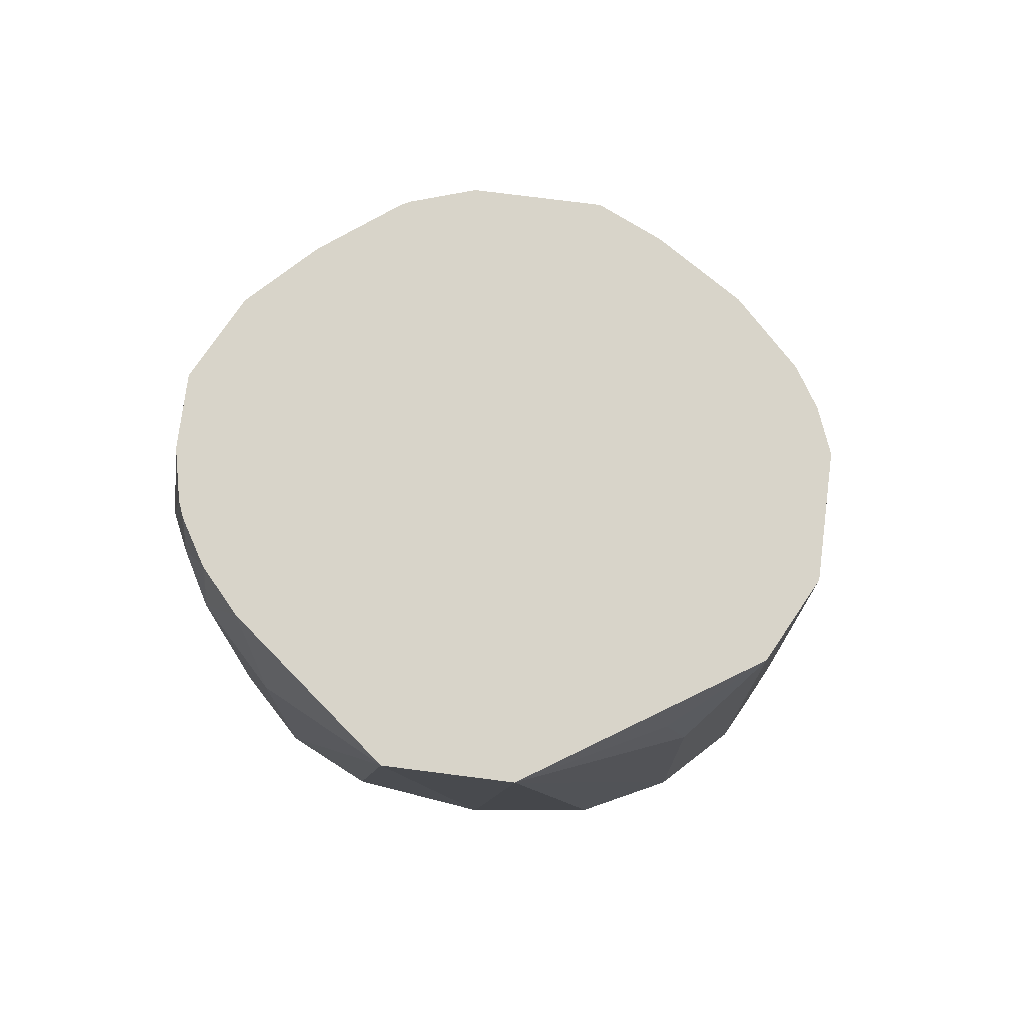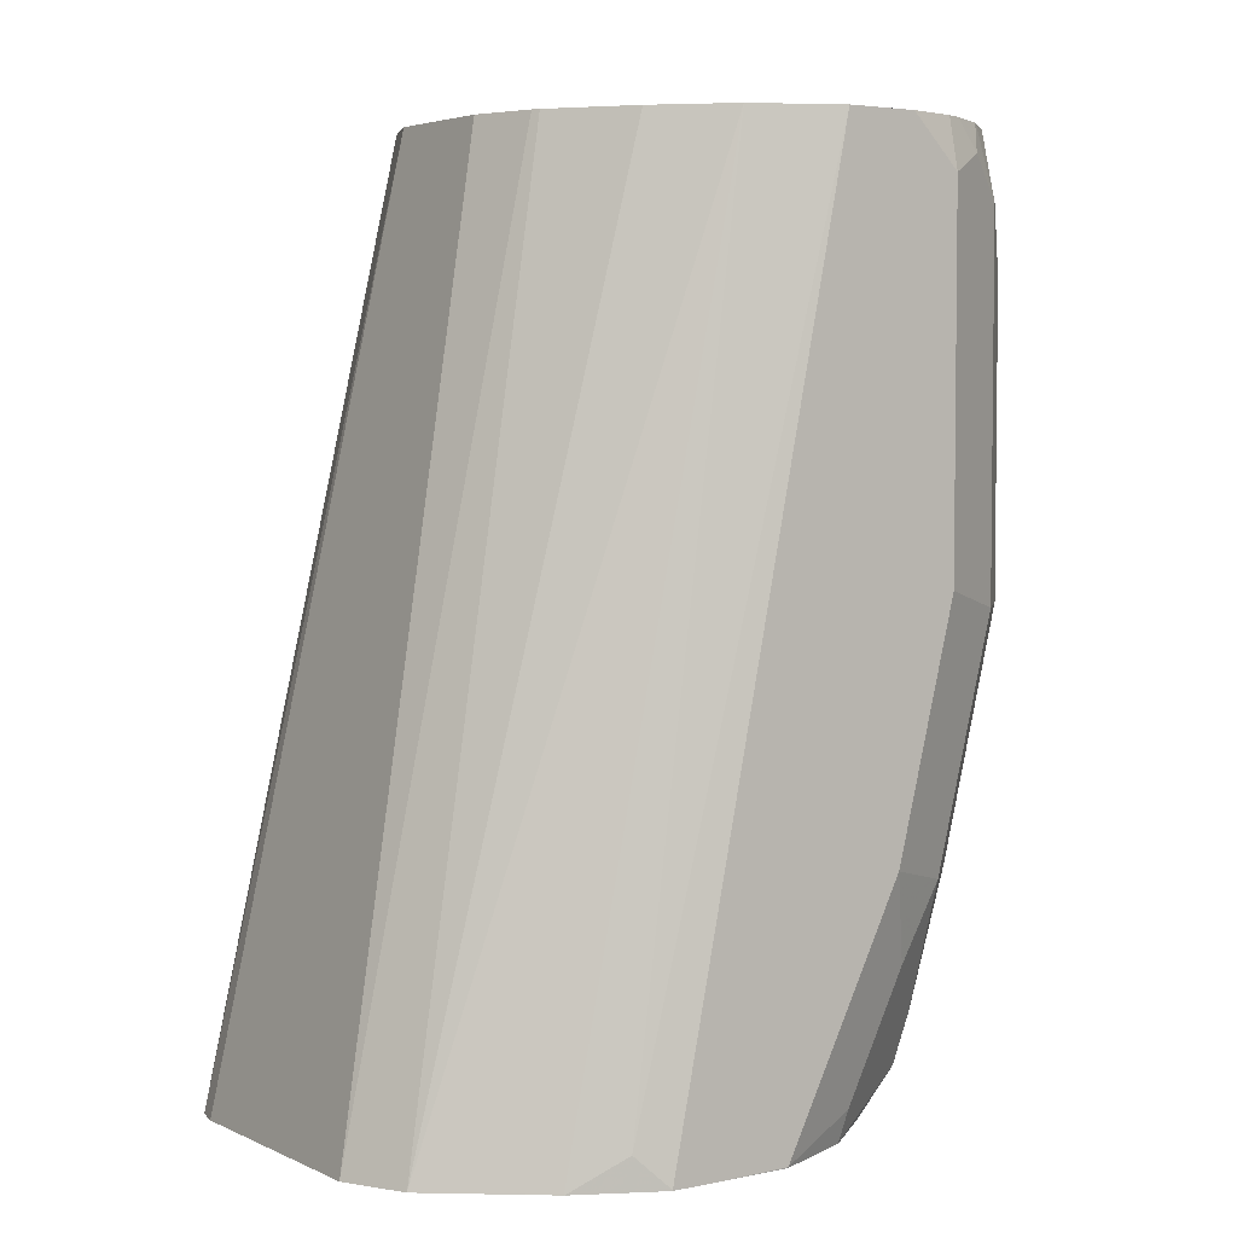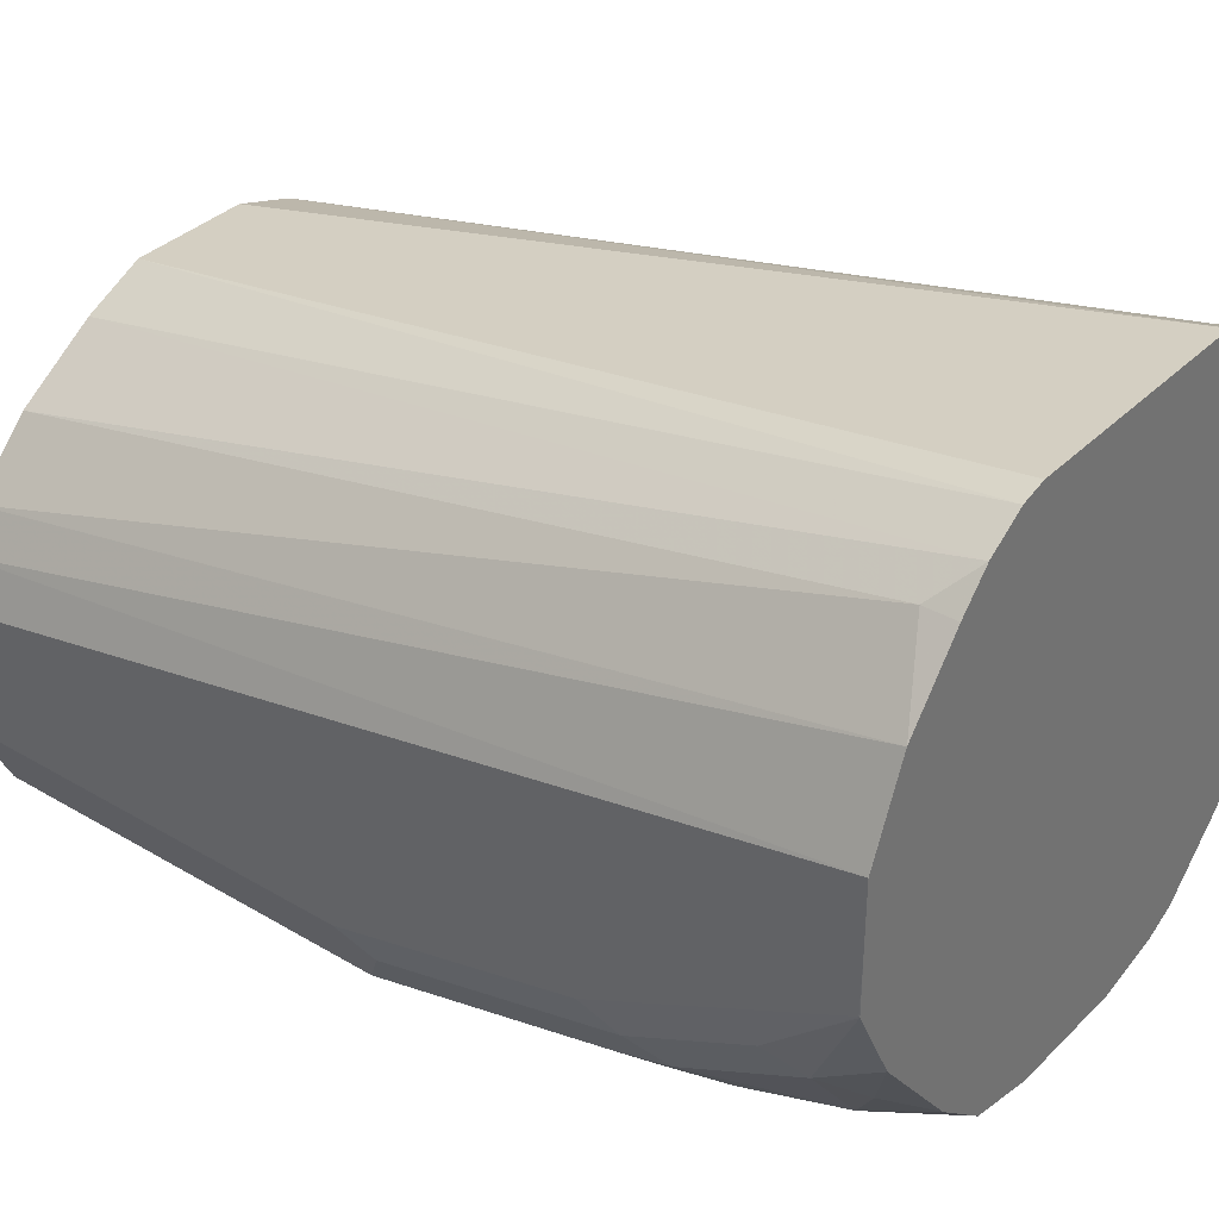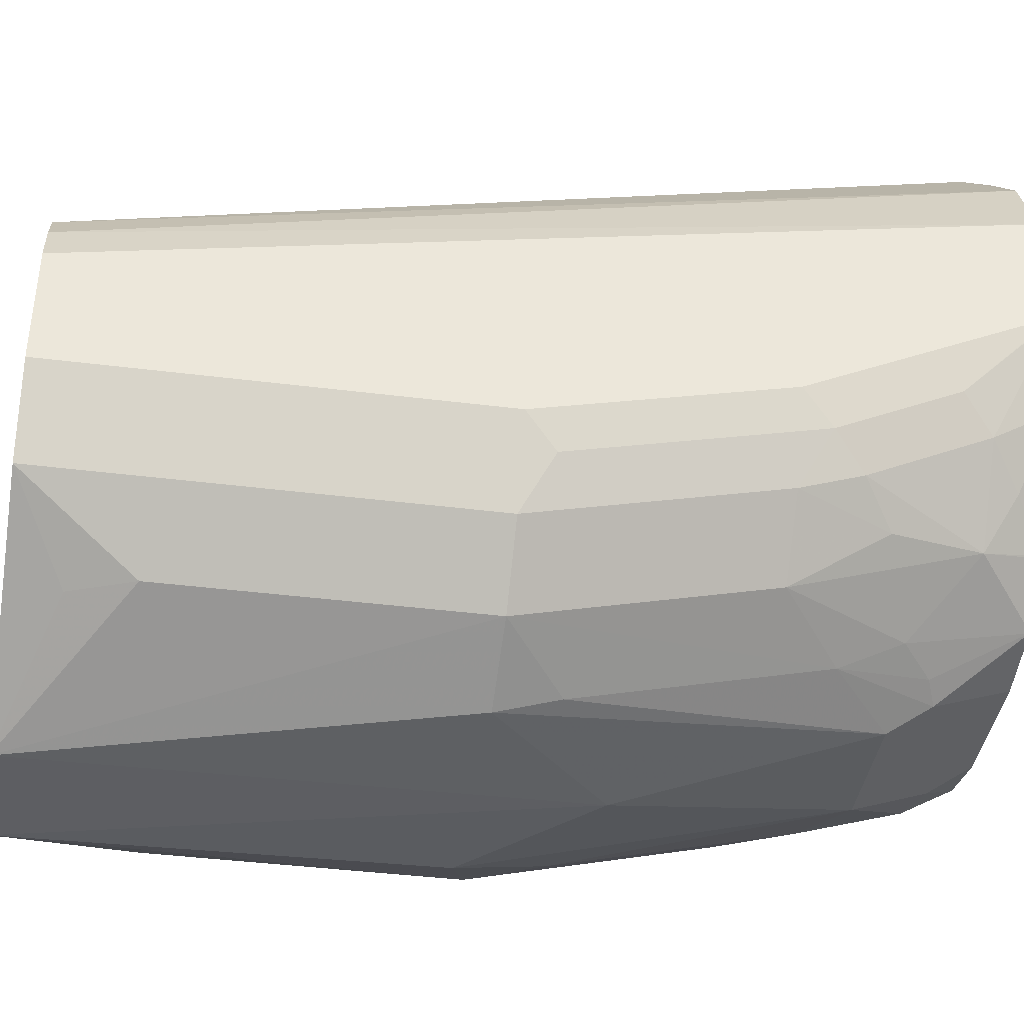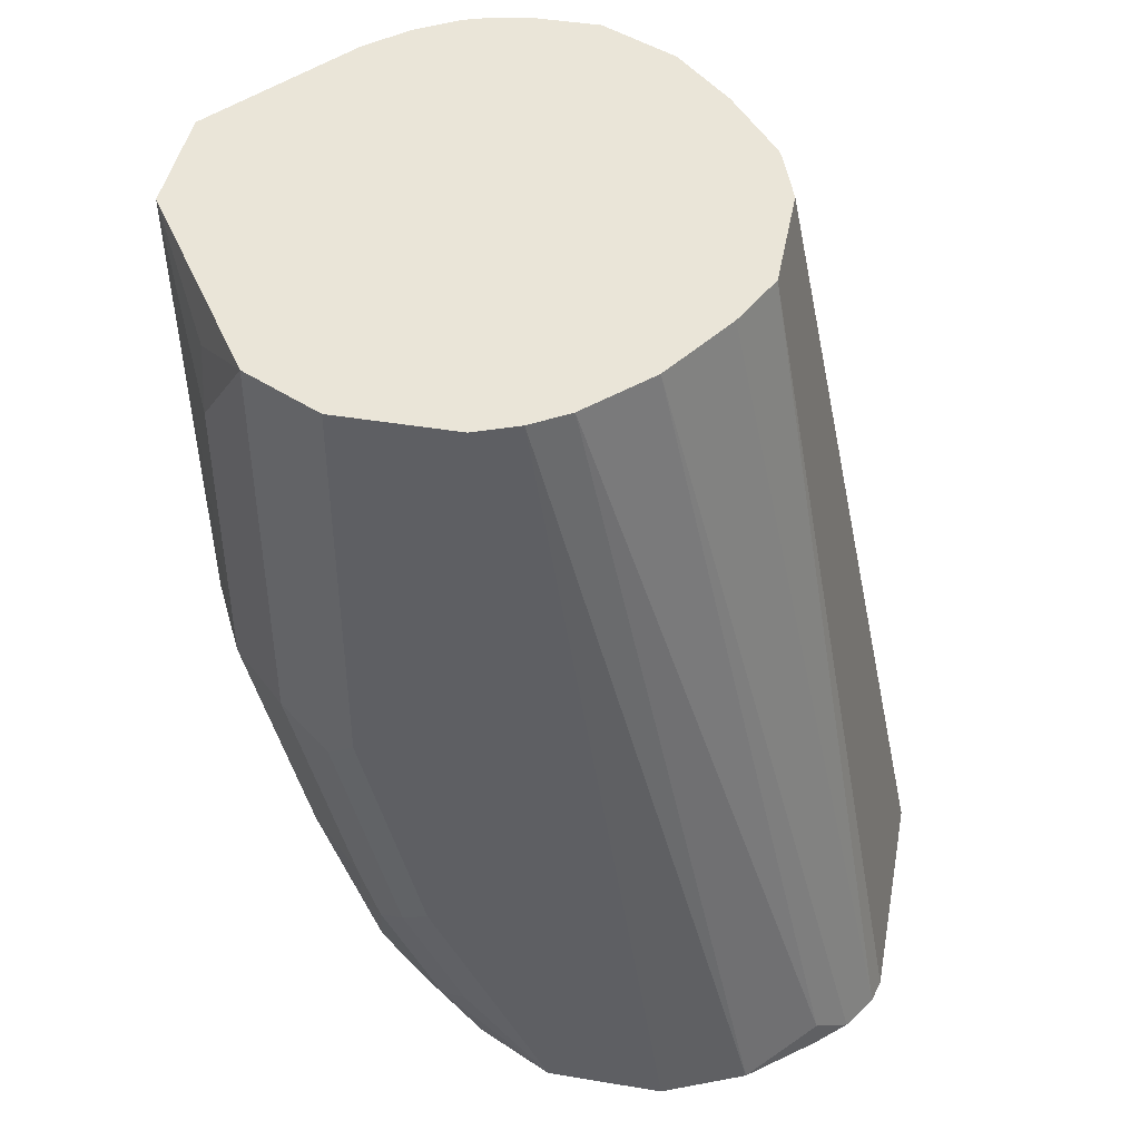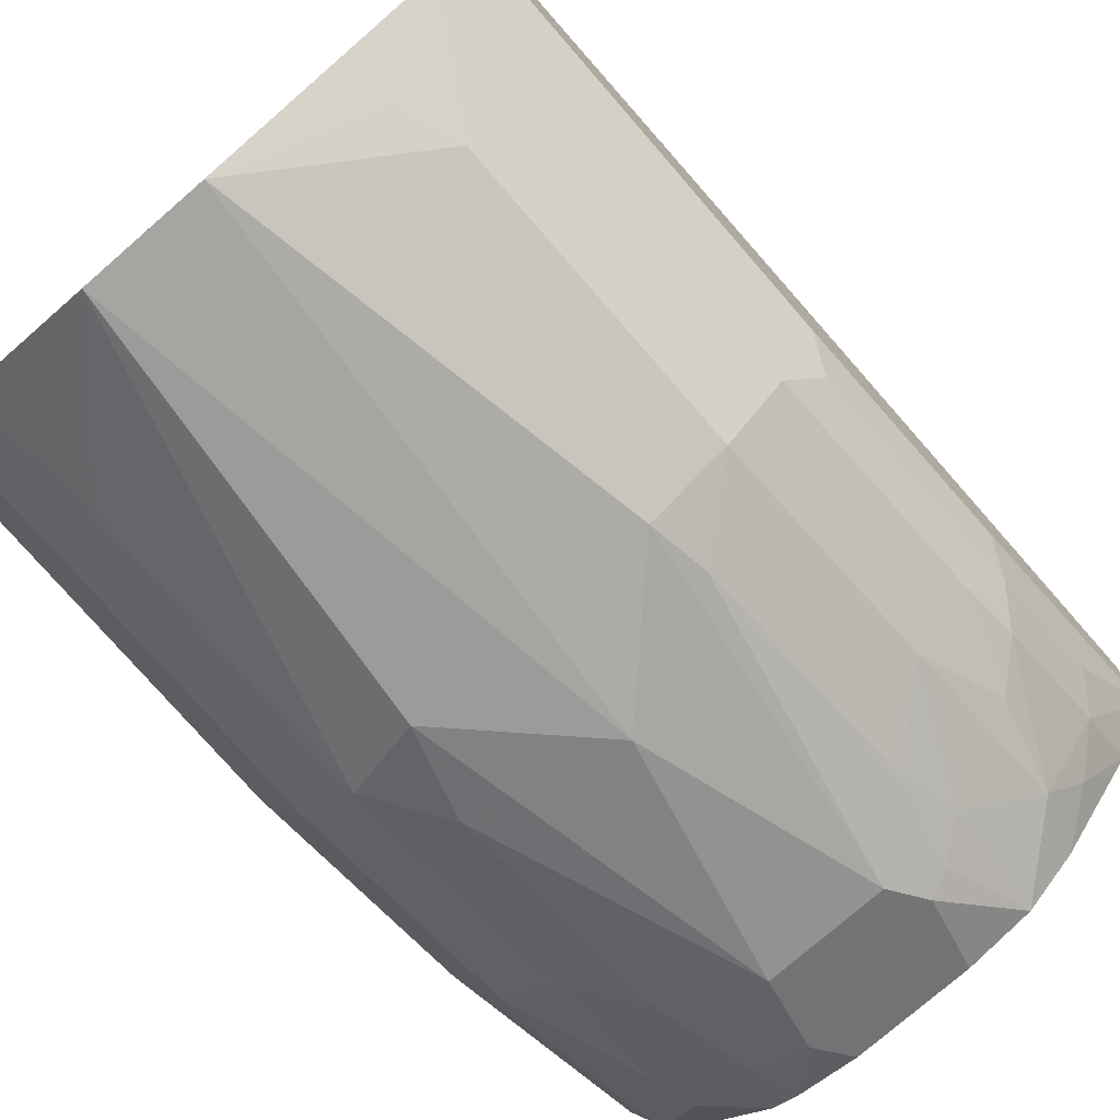
<metadata>
{"format":"obj","ext":"obj","renderer":"f3d","projection":"perspective","resolution":1024,"background":"white","views":[{"elev":75.0,"azim":7.3,"up":"+Z"},{"elev":4.1,"azim":-124.7,"up":"+Z"},{"elev":35.5,"azim":128.1,"up":"+Y"},{"elev":-40.5,"azim":81.2,"up":"+Y"},{"elev":45.0,"azim":100.8,"up":"+Z"},{"elev":-76.5,"azim":41.0,"up":"+Y"}]}
</metadata>
<code>
v -0.01877 -0.344 -0.2413
v 0.01301 -0.344 -0.2413
v -0.05827 -0.3126 -0.2413
v -0.05298 -0.3232 -0.2756
v -0.05298 -0.3232 -0.355
v -0.03179 -0.3338 -0.3497
v 0 -0.3338 -0.3815
v 0.03179 -0.3338 -0.3497
v 0.05298 -0.3232 -0.3497
v 0.05298 -0.3232 -0.2702
v 0.04768 -0.3239 -0.2543
v 0.06887 -0.3073 -0.2413
v -0.06761 -0.3023 -0.2413
v -0.06887 -0.3073 -0.2597
v -0.06887 -0.3073 -0.355
v -0.06887 -0.2914 -0.4186
v -0.05298 -0.3073 -0.4186
v -0.03974 -0.31 -0.4371
v -0.03974 -0.3259 -0.3736
v -0.01589 -0.3179 -0.4451
v 0.01589 -0.3179 -0.4451
v 0.03377 -0.3298 -0.3656
v 0.06887 -0.3073 -0.3497
v 0.03377 -0.3139 -0.4292
v 0.05298 -0.3073 -0.4133
v 0.06887 -0.2914 -0.4133
v 0.07418 -0.2967 -0.2413
v -0.06825 -0.3015 -0.2413
v -0.07418 -0.2967 -0.2491
v -0.07418 -0.2967 -0.3444
v -0.07948 -0.2861 -0.3497
v -0.07948 -0.2702 -0.4133
v -0.07153 -0.2782 -0.4371
v -0.06622 -0.2888 -0.4318
v -0.05563 -0.2941 -0.453
v -0.05034 -0.3047 -0.4318
v -0.05298 -0.2914 -0.4663
v -0.03443 -0.3047 -0.4636
v -0.02119 -0.3073 -0.4663
v -0.0106 -0.3126 -0.4557
v 0.02119 -0.3126 -0.4557
v 0.0755 -0.2941 -0.3577
v 0.07418 -0.2967 -0.3497
v 0.02781 -0.31 -0.453
v 0.03708 -0.3073 -0.4451
v 0.05298 -0.2914 -0.461
v 0.05961 -0.2941 -0.4371
v 0.06954 -0.2861 -0.4292
v 0.0755 -0.2782 -0.4212
v 0.07948 -0.2861 -0.2413
v -0.07498 -0.2902 -0.2413
v -0.07659 -0.2861 -0.2413
v -0.07948 -0.2861 -0.2543
v -0.07948 -0.2385 -0.4769
v -0.07153 -0.2623 -0.4689
v -0.0699 -0.2606 -0.4771
v -0.05563 -0.2782 -0.4771
v -0.04746 -0.2864 -0.4771
v -0.03974 -0.2941 -0.4771
v -0.03201 -0.2979 -0.4771
v -0.01589 -0.302 -0.4769
v 0.01589 -0.302 -0.4769
v 0.016 -0.3019 -0.4771
v 0.0335 -0.298 -0.4771
v 0.03383 -0.2979 -0.4771
v 0.03377 -0.2981 -0.4769
v 0.07948 -0.2861 -0.3497
v 0.04735 -0.2864 -0.4771
v 0.0478 -0.2859 -0.4771
v 0.05961 -0.2782 -0.4689
v 0.06954 -0.2702 -0.461
v 0.0755 -0.2623 -0.453
v 0.07948 -0.2702 -0.4133
v 0.07948 -0.2543 -0.2413
v -0.07948 -0.2731 -0.2413
v -0.07948 -0.2226 -0.4771
v -0.07943 -0.2384 -0.4771
v -0.01578 -0.3019 -0.4771
v 0.06888 -0.2596 -0.4771
v 0.07421 -0.249 -0.4771
v 0.07936 -0.2387 -0.4771
v 0.07948 -0.2385 -0.4769
v 0.07502 -0.2429 -0.2413
v 0.07948 -0.2067 -0.4769
v -0.07948 -0.2543 -0.2413
v -0.07948 -0.2067 -0.4771
v 0.07939 -0.2385 -0.4771
v 0.07948 -0.2226 -0.4771
v 0.06887 -0.2332 -0.2413
v 0.06997 -0.1844 -0.4771
v 0.07948 -0.2067 -0.4771
v -0.06983 -0.2351 -0.2413
v -0.0755 -0.1987 -0.4689
v -0.07948 -0.2067 -0.4769
v -0.07416 -0.196 -0.4771
v 0.05298 -0.2173 -0.2413
v 0.05563 -0.1669 -0.4689
v 0.05563 -0.1669 -0.4771
v -0.06887 -0.2332 -0.2413
v -0.06895 -0.1855 -0.4771
v 0.03179 -0.2038 -0.2413
v 0.04791 -0.1587 -0.4771
v -0.05298 -0.2173 -0.2413
v -0.0478 -0.1587 -0.4771
v -0.06887 -0.1855 -0.4769
v -0.06884 -0.1854 -0.4771
v 0.01589 -0.1965 -0.2413
v 0.03818 -0.1526 -0.4771
v -0.0337 -0.2027 -0.2413
v -0.03201 -0.1509 -0.4771
v -0.03179 -0.2018 -0.2413
v -0.01589 -0.1965 -0.2413
v 0.03156 -0.1509 -0.4771
f 50 67 73
f 54 77 56
f 54 76 77
f 52 75 53
f 50 84 74
f 50 88 91
f 50 82 88
f 54 56 55
f 50 73 82
f 50 91 84
f 56 77 76
f 56 110 113
f 56 86 95
f 56 91 88
f 56 95 100
f 56 100 106
f 56 106 104
f 56 104 110
f 56 113 108
f 56 108 102
f 56 102 98
f 56 98 90
f 49 72 73
f 56 90 91
f 56 76 86
f 48 72 49
f 41 64 65
f 46 48 47
f 37 58 59
f 56 88 87
f 37 59 38
f 38 59 60
f 38 60 39
f 39 60 61
f 39 61 40
f 40 61 62
f 40 62 41
f 41 62 63
f 41 63 64
f 48 71 72
f 41 65 66
f 42 67 43
f 42 49 73
f 42 73 67
f 44 66 45
f 45 66 65
f 45 65 46
f 46 65 68
f 46 68 69
f 46 69 70
f 46 70 71
f 46 71 48
f 41 66 44
f 56 87 81
f 93 100 95
f 56 80 79
f 89 90 97
f 89 97 96
f 90 98 97
f 92 99 93
f 93 95 94
f 93 99 100
f 96 97 102
f 96 102 101
f 97 98 102
f 99 103 104
f 99 104 105
f 86 94 95
f 99 105 100
f 101 102 108
f 101 108 107
f 103 109 104
f 104 106 105
f 104 109 111
f 104 111 110
f 107 108 113
f 107 113 110
f 107 110 112
f 110 111 112
f 37 57 58
f 100 105 106
f 85 93 94
f 85 92 93
f 84 91 90
f 56 79 69
f 56 69 68
f 56 68 65
f 56 65 64
f 56 64 63
f 56 63 78
f 56 78 60
f 56 60 59
f 56 59 58
f 56 58 57
f 60 78 61
f 61 78 63
f 61 63 62
f 69 79 70
f 70 79 71
f 71 79 80
f 71 80 81
f 71 81 72
f 72 81 82
f 72 82 73
f 74 84 83
f 81 87 82
f 82 87 88
f 83 84 90
f 83 90 89
f 56 81 80
f 37 56 57
f 31 76 54
f 33 37 34
f 2 9 10
f 2 10 11
f 2 11 12
f 2 7 8
f 3 13 14
f 3 14 4
f 4 14 15
f 4 15 5
f 5 15 16
f 5 16 17
f 5 17 18
f 2 8 9
f 5 18 19
f 6 19 20
f 6 20 7
f 7 20 21
f 7 21 8
f 8 22 9
f 8 21 22
f 9 23 12
f 9 12 10
f 9 22 24
f 9 24 25
f 9 25 26
f 5 19 6
f 9 26 23
f 1 7 2
f 1 5 6
f 37 55 56
f 1 2 12
f 1 12 27
f 1 27 50
f 1 50 74
f 1 74 83
f 1 83 89
f 1 89 96
f 1 96 101
f 1 101 107
f 1 107 112
f 1 6 7
f 1 112 111
f 1 109 103
f 1 103 99
f 1 92 85
f 1 85 75
f 1 75 52
f 1 52 51
f 1 51 28
f 1 28 13
f 1 13 3
f 1 3 4
f 1 4 5
f 1 111 109
f 10 12 11
f 1 99 92
f 12 43 27
f 24 41 44
f 24 44 45
f 24 45 25
f 25 45 46
f 25 46 47
f 25 47 26
f 26 47 48
f 26 48 49
f 27 43 67
f 27 67 50
f 28 51 29
f 23 49 42
f 29 51 52
f 29 53 31
f 29 31 30
f 31 53 75
f 31 85 94
f 31 94 86
f 31 86 76
f 31 54 32
f 32 54 33
f 33 54 55
f 33 55 37
f 12 23 43
f 29 52 53
f 23 26 49
f 31 75 85
f 21 24 22
f 13 28 14
f 23 42 43
f 14 28 29
f 14 29 30
f 14 30 15
f 15 30 31
f 15 32 16
f 16 32 33
f 16 33 34
f 16 34 37
f 16 37 35
f 16 35 17
f 15 31 32
f 17 37 36
f 17 35 37
f 20 40 41
f 20 39 40
f 20 38 39
f 21 41 24
f 18 20 19
f 18 37 38
f 18 36 37
f 17 36 18
f 18 38 20
f 20 41 21

</code>
